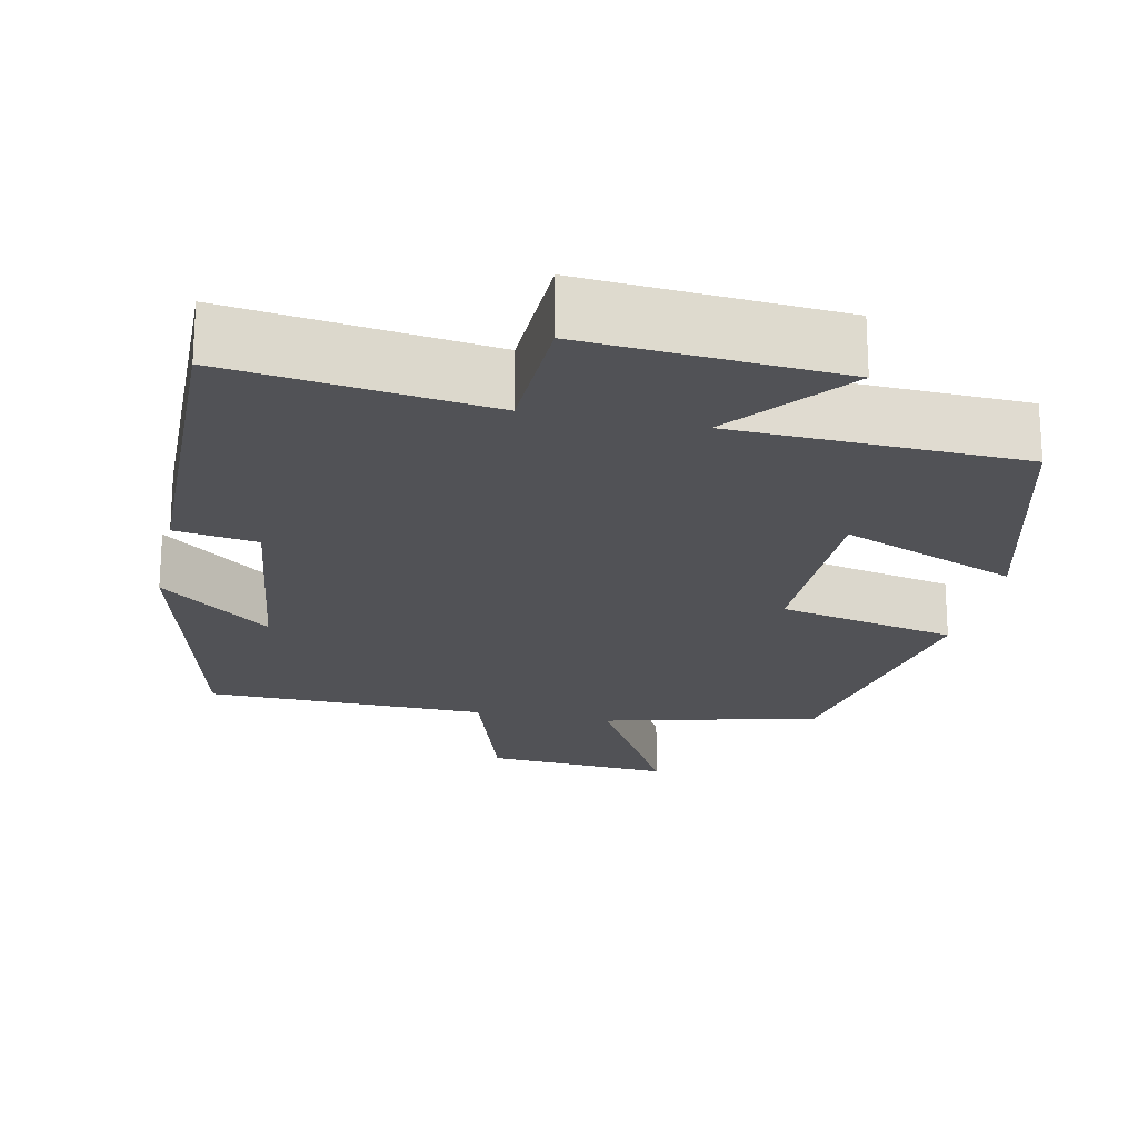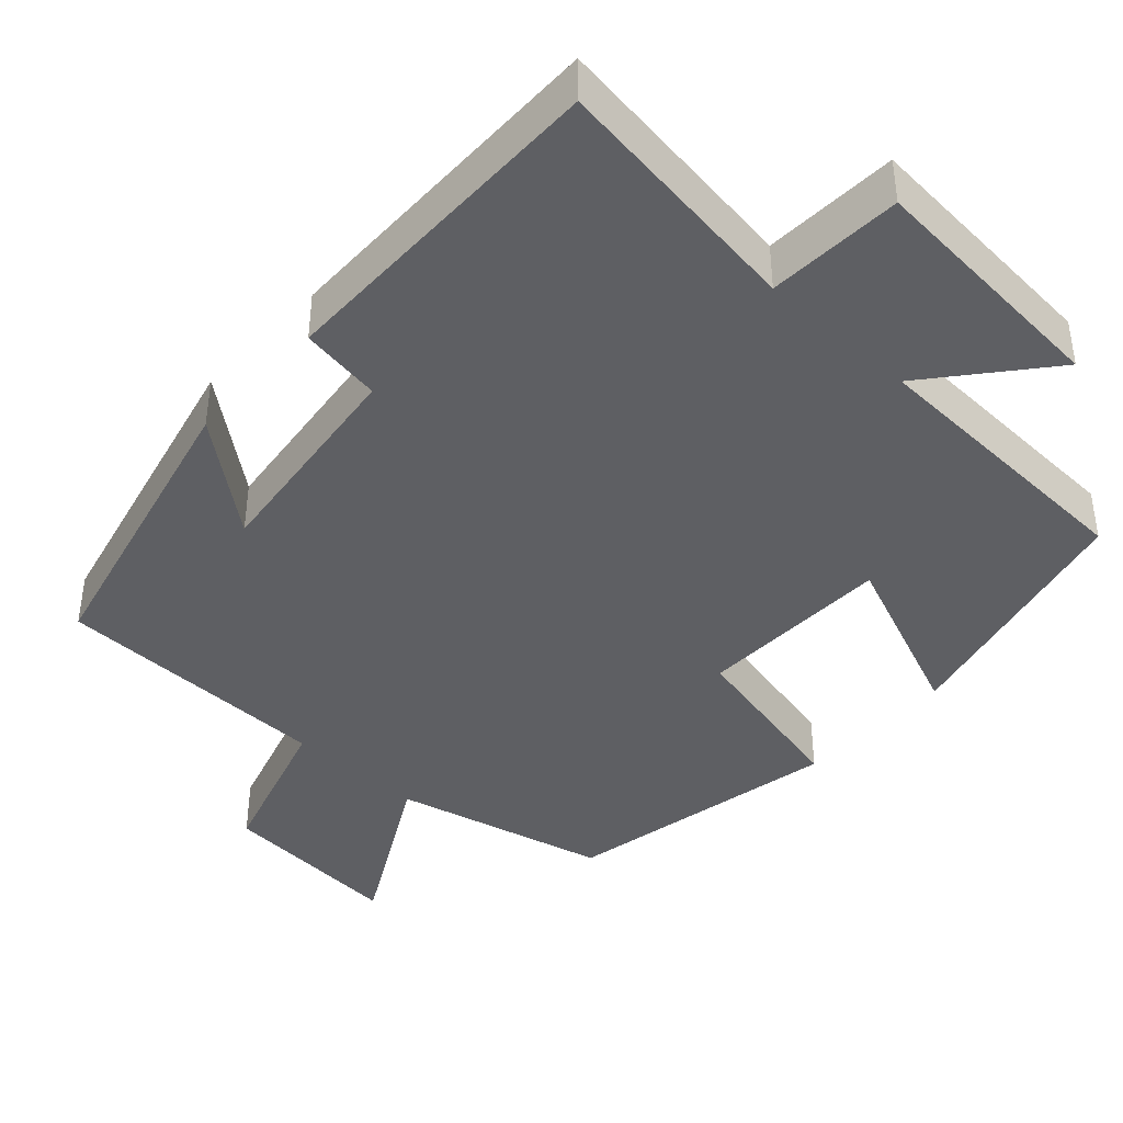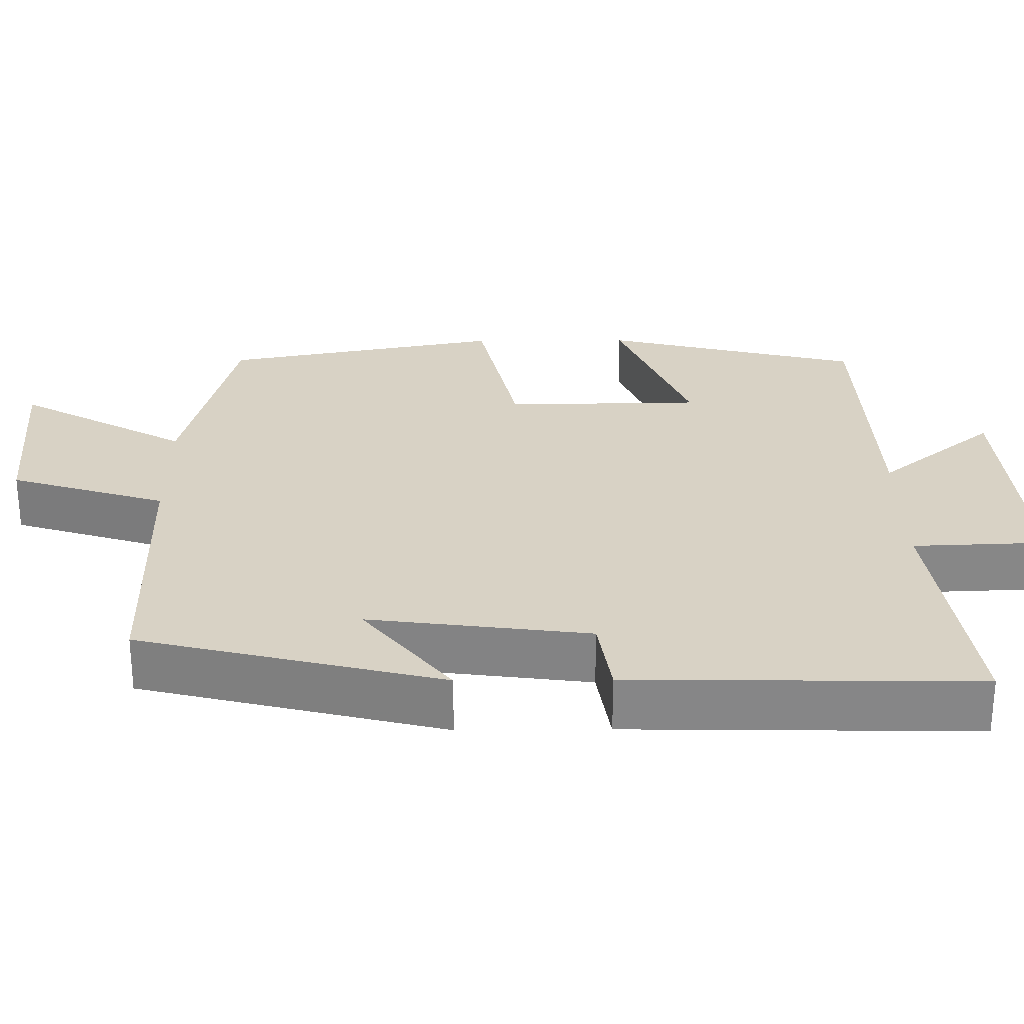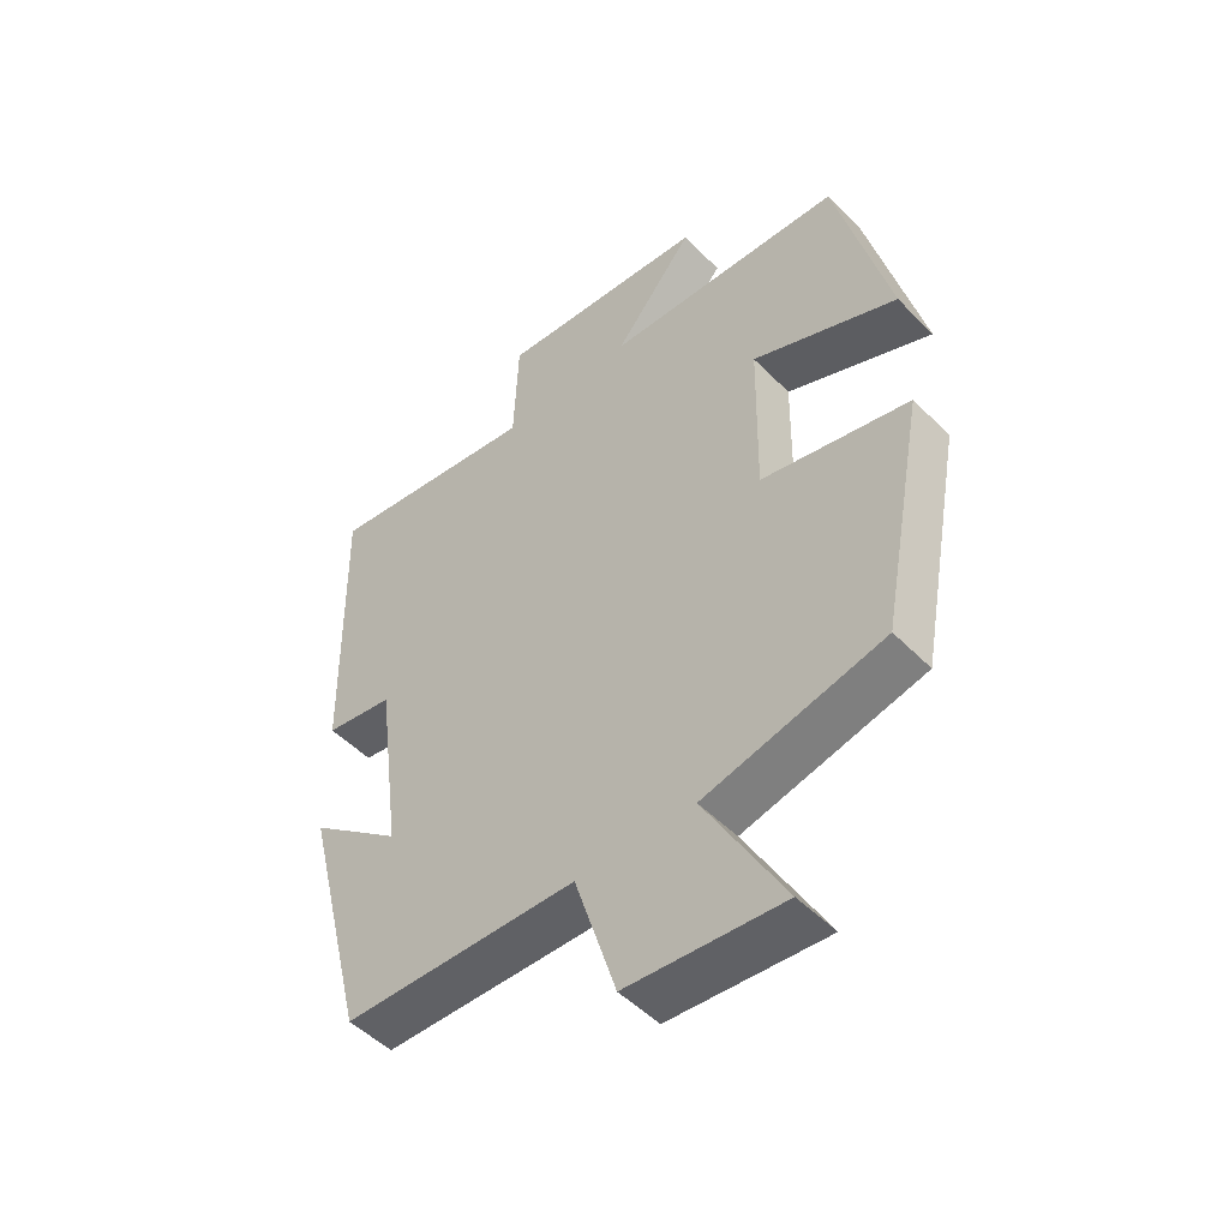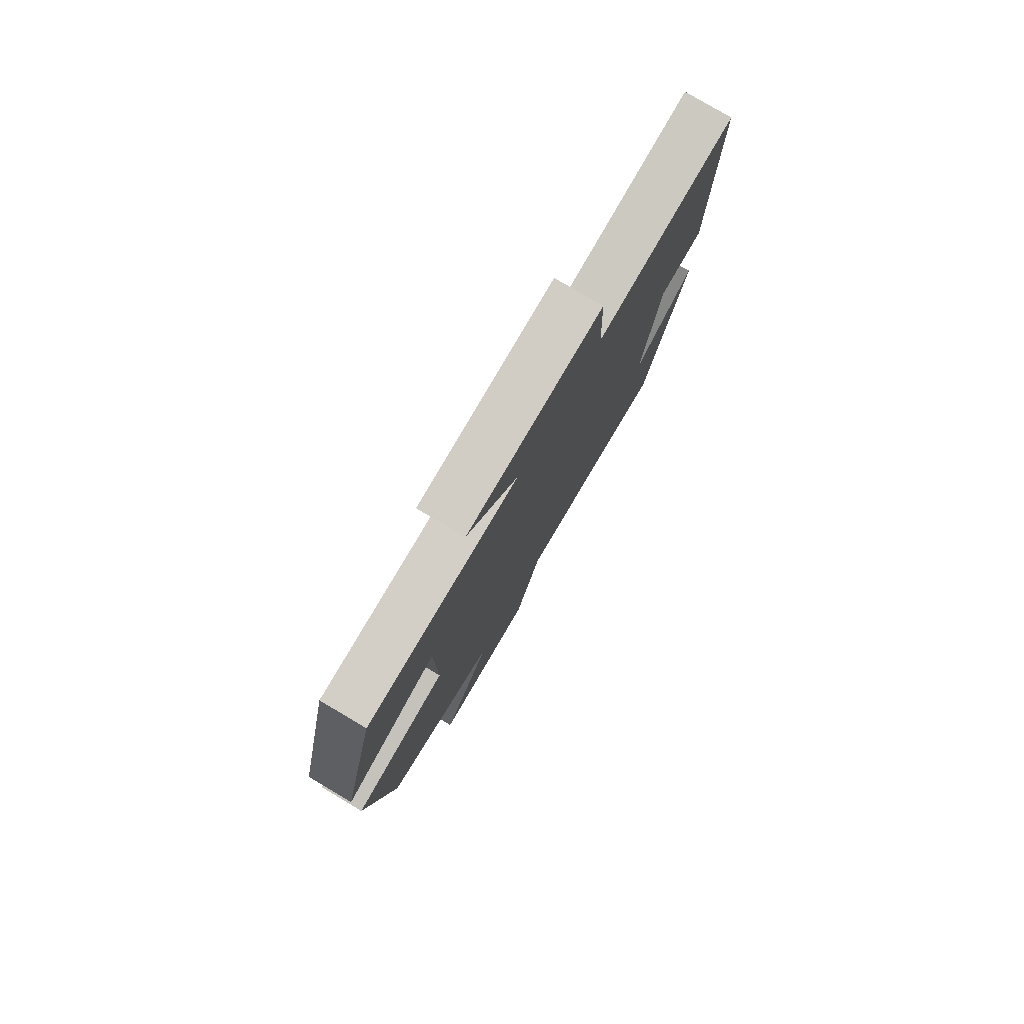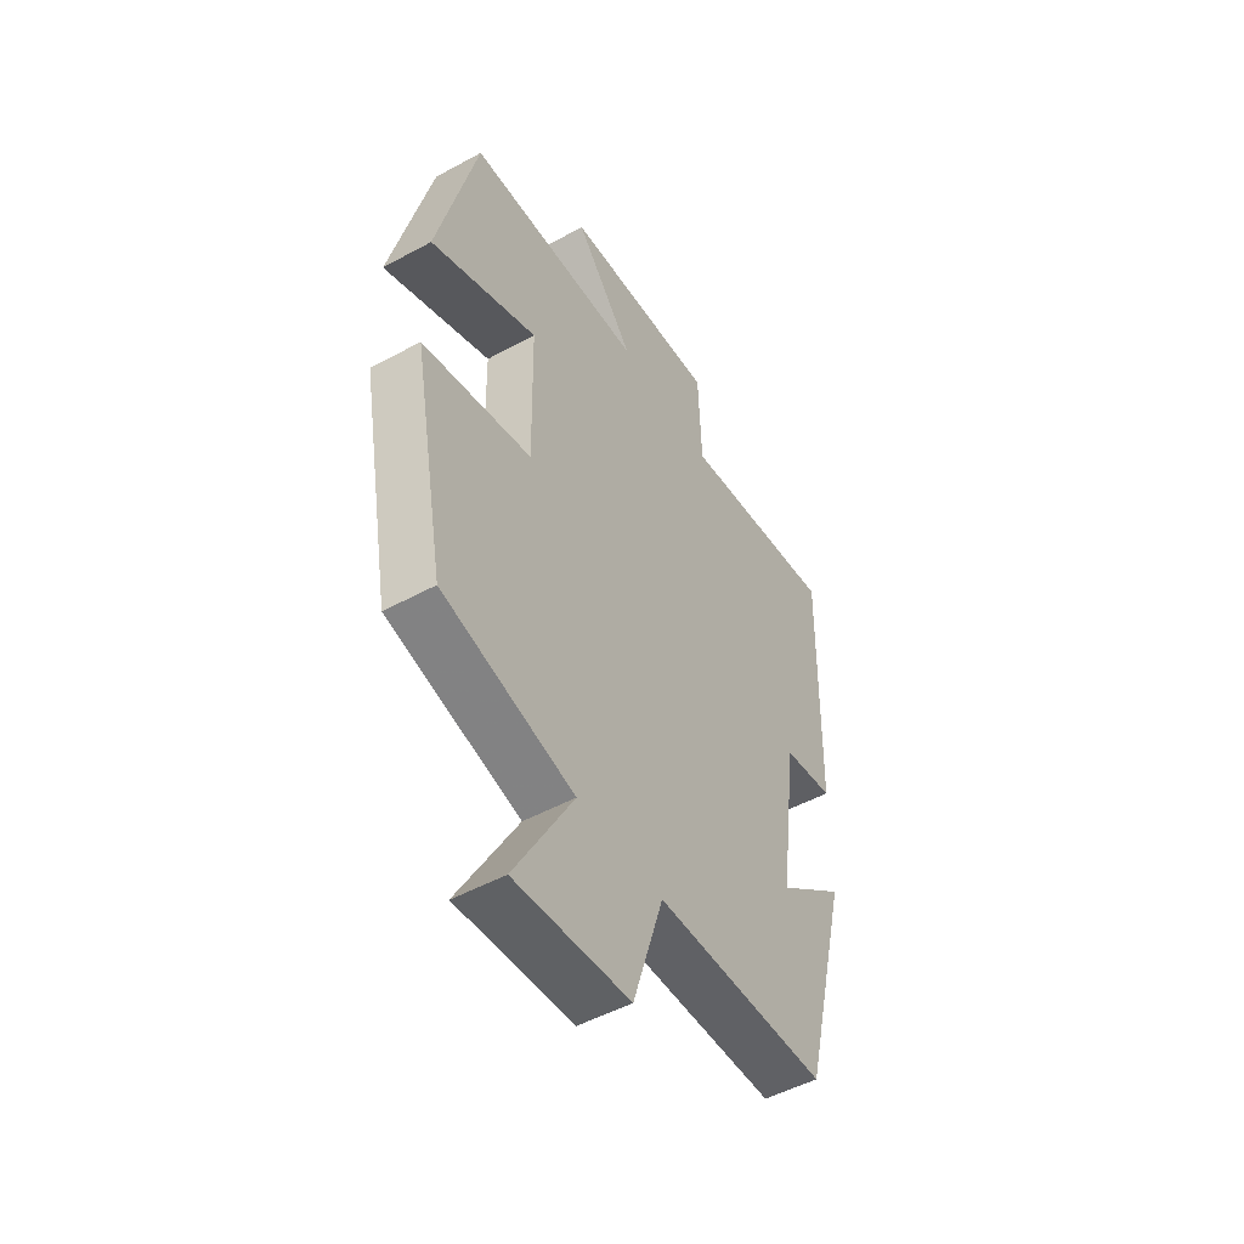
<metadata>
{"format":"obj","ext":"obj","renderer":"f3d","projection":"perspective","resolution":1024,"background":"white","views":[{"elev":-21.2,"azim":-11.8,"up":"+Y"},{"elev":-41.2,"azim":-42.9,"up":"+Y"},{"elev":27.7,"azim":-90.6,"up":"+Y"},{"elev":-49.9,"azim":42.2,"up":"+Z"},{"elev":78.9,"azim":120.7,"up":"+Z"},{"elev":-50.1,"azim":120.9,"up":"+Z"}]}
</metadata>
<code>
v -0.509 0.07 0.545
v -0.172 0.07 0.5
v -0.165 0.07 0.677
v 0.165 0.07 0.653
v 0.04 0.07 0.5
v 0.416 0.07 0.486
v 0.5 0.07 0.149
v 0.272 0.07 0.241
v 0.268 0.07 -0.015
v 0.5 0.07 -0.065
v 0.431 0.07 -0.431
v 0.15 0.07 -0.5
v 0.275 0.07 -0.723
v 0.031 0.07 -0.705
v -0.034 0.07 -0.5
v -0.401 0.07 -0.494
v -0.5 0.07 -0.098
v -0.355 0.07 -0.212
v -0.393 0.07 0.076
v -0.5 0.07 0.092
v -0.509 0 0.545
v -0.172 0 0.5
v -0.165 0 0.677
v 0.165 0 0.653
v 0.04 0 0.5
v 0.416 0 0.486
v 0.5 0 0.149
v 0.272 0 0.241
v 0.268 0 -0.015
v 0.5 0 -0.065
v 0.431 0 -0.431
v 0.15 0 -0.5
v 0.275 0 -0.723
v 0.031 0 -0.705
v -0.034 0 -0.5
v -0.401 0 -0.494
v -0.5 0 -0.098
v -0.355 0 -0.212
v -0.393 0 0.076
v -0.5 0 0.092
f 19 20 1 2
f 18 19 2
f 15 16 17 18
f 15 18 2
f 12 13 14 15
f 9 10 11 12
f 8 9 12 15
f 5 6 7 8
f 5 8 15 2
f 2 3 4 5
f 22 21 40 39
f 22 39 38
f 38 37 36 35
f 22 38 35
f 35 34 33 32
f 32 31 30 29
f 35 32 29 28
f 28 27 26 25
f 22 35 28 25
f 25 24 23 22
f 1 21 22 2
f 2 22 23 3
f 3 23 24 4
f 4 24 25 5
f 5 25 26 6
f 6 26 27 7
f 7 27 28 8
f 8 28 29 9
f 9 29 30 10
f 10 30 31 11
f 11 31 32 12
f 12 32 33 13
f 13 33 34 14
f 14 34 35 15
f 15 35 36 16
f 16 36 37 17
f 17 37 38 18
f 18 38 39 19
f 19 39 40 20
f 20 40 21 1

</code>
